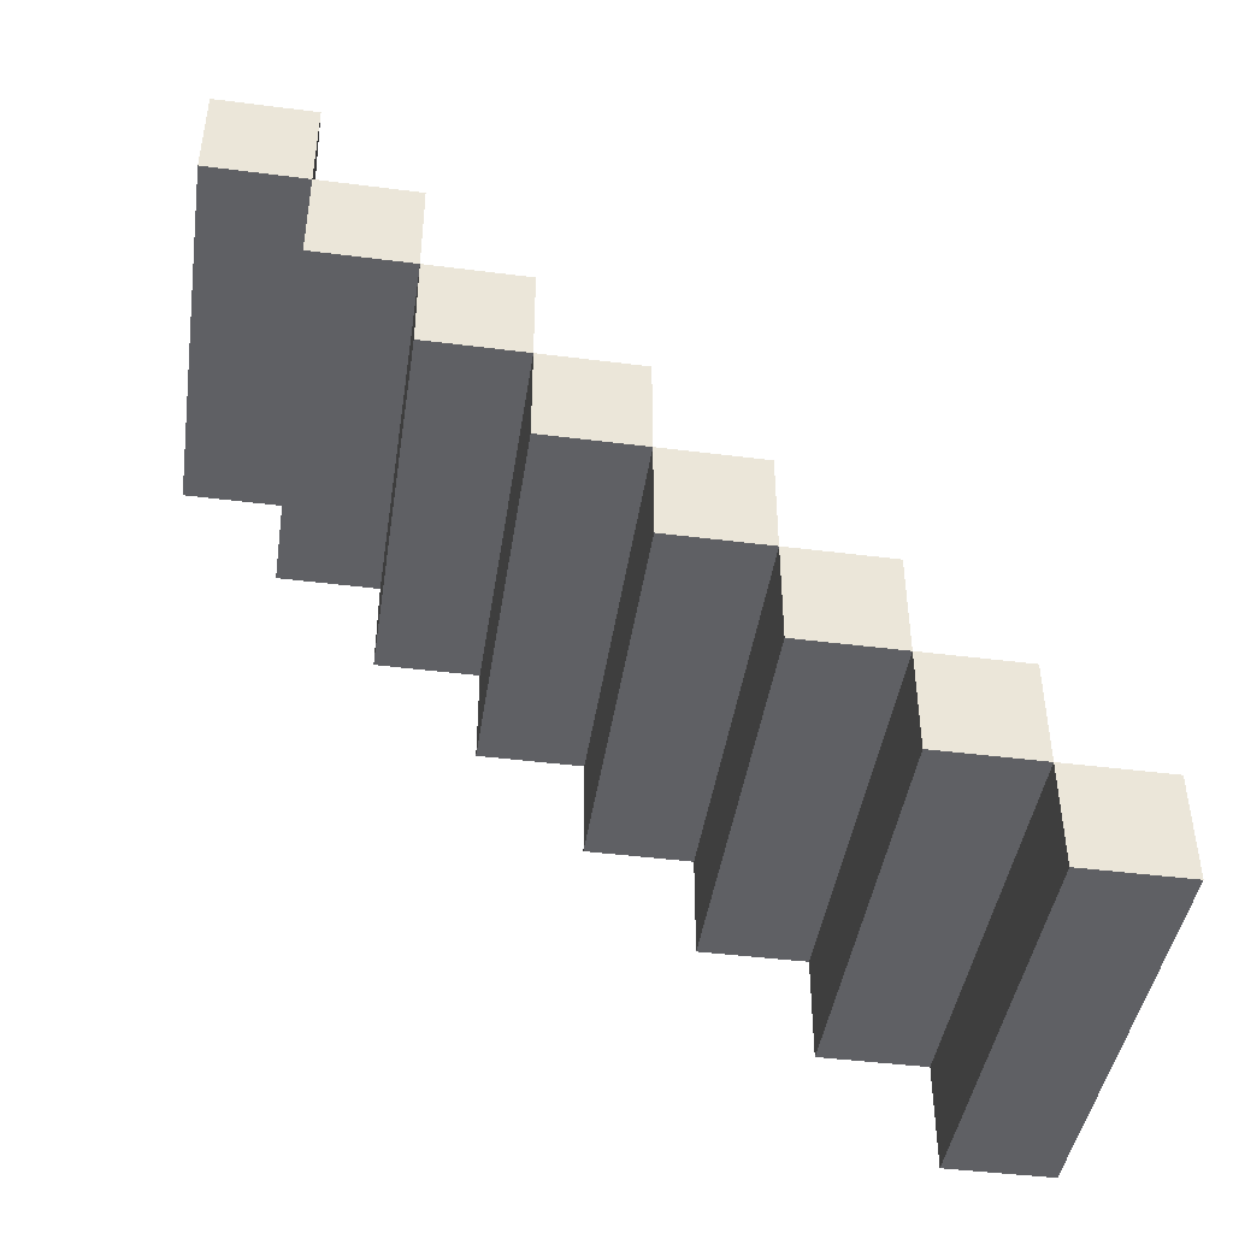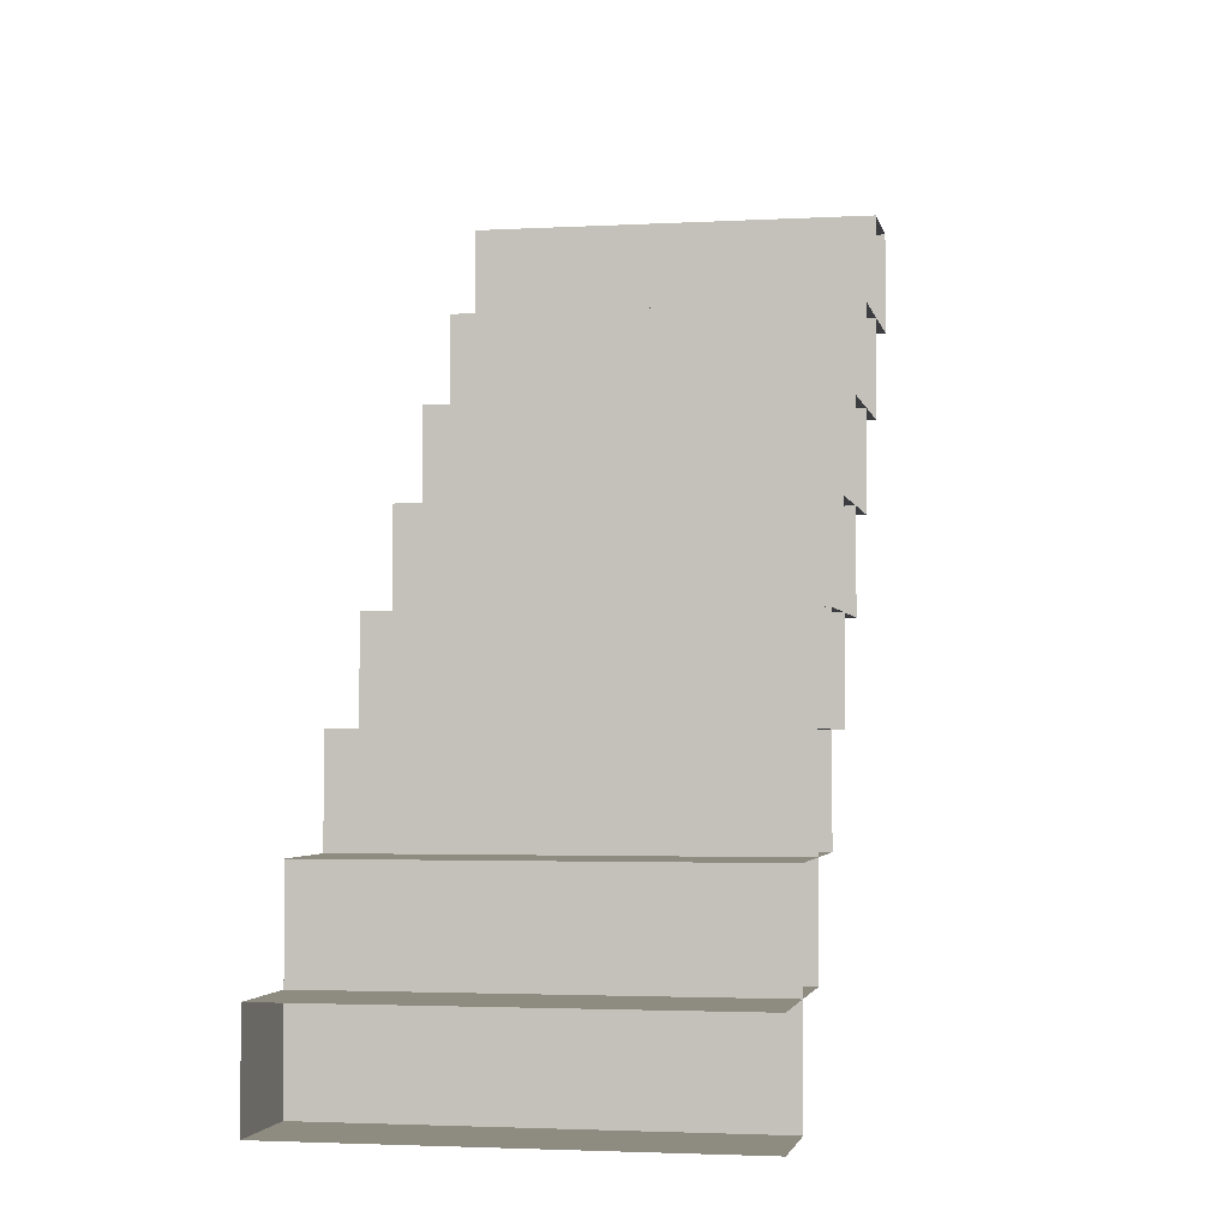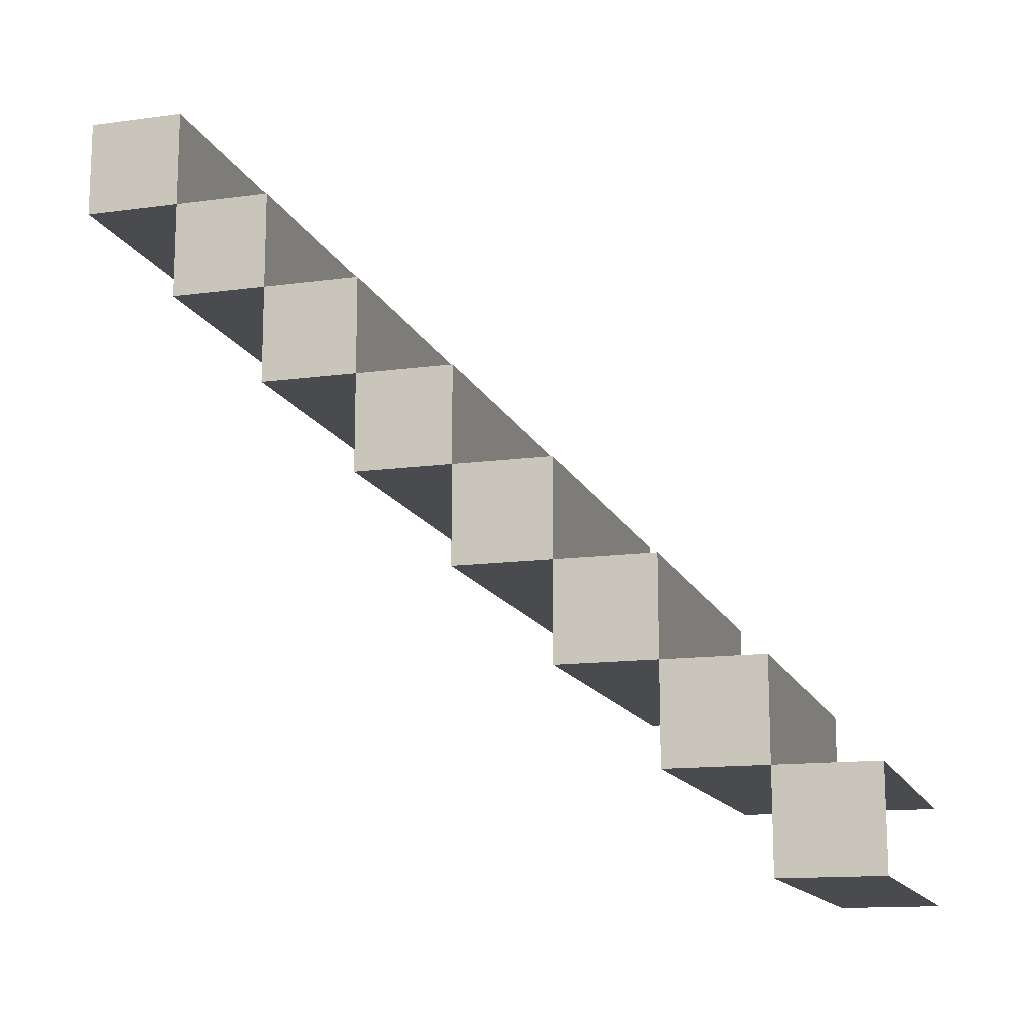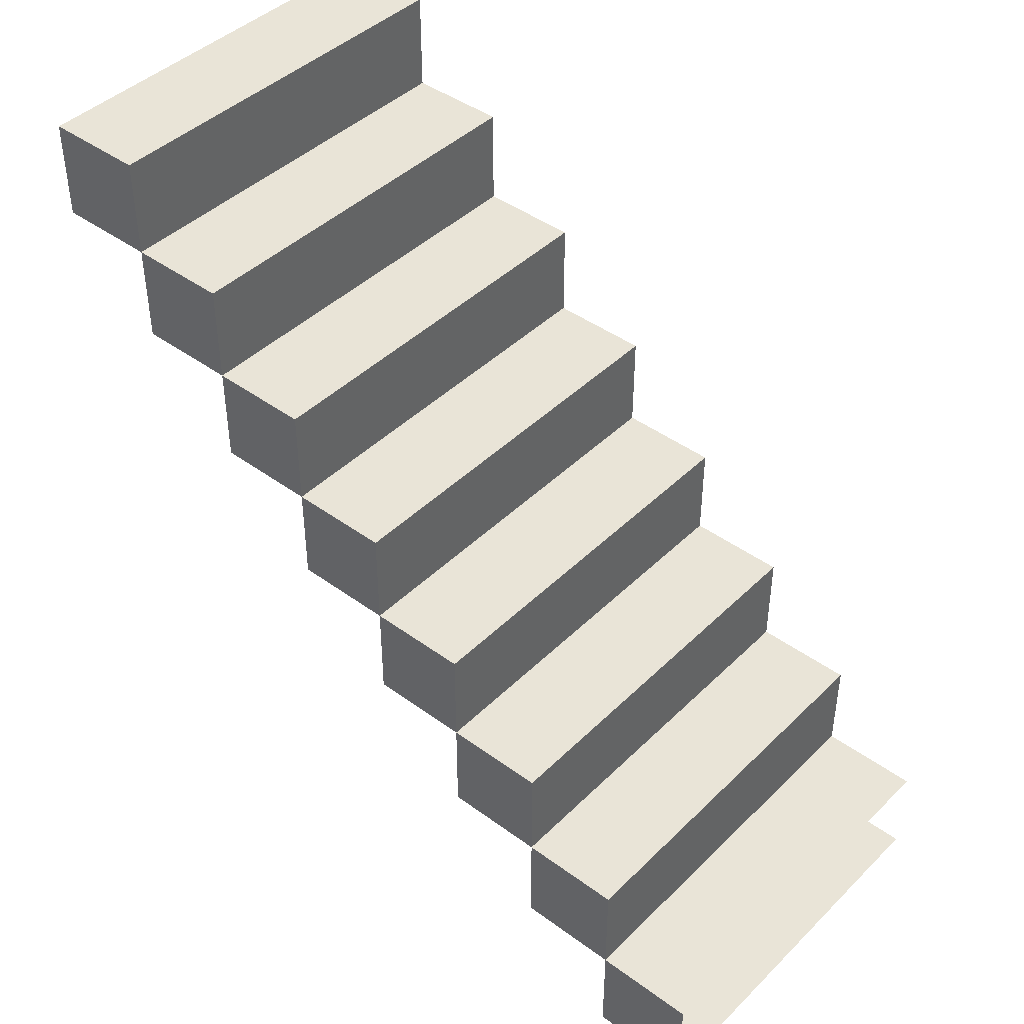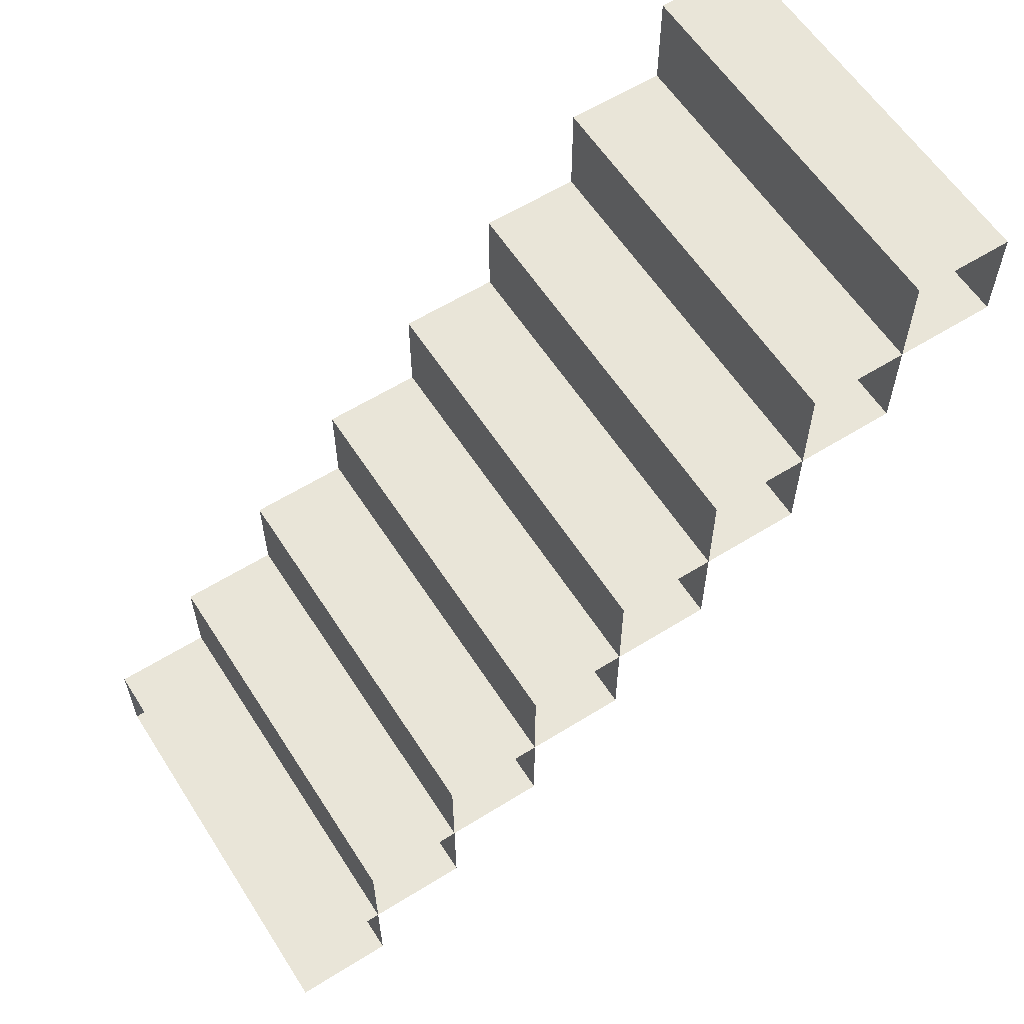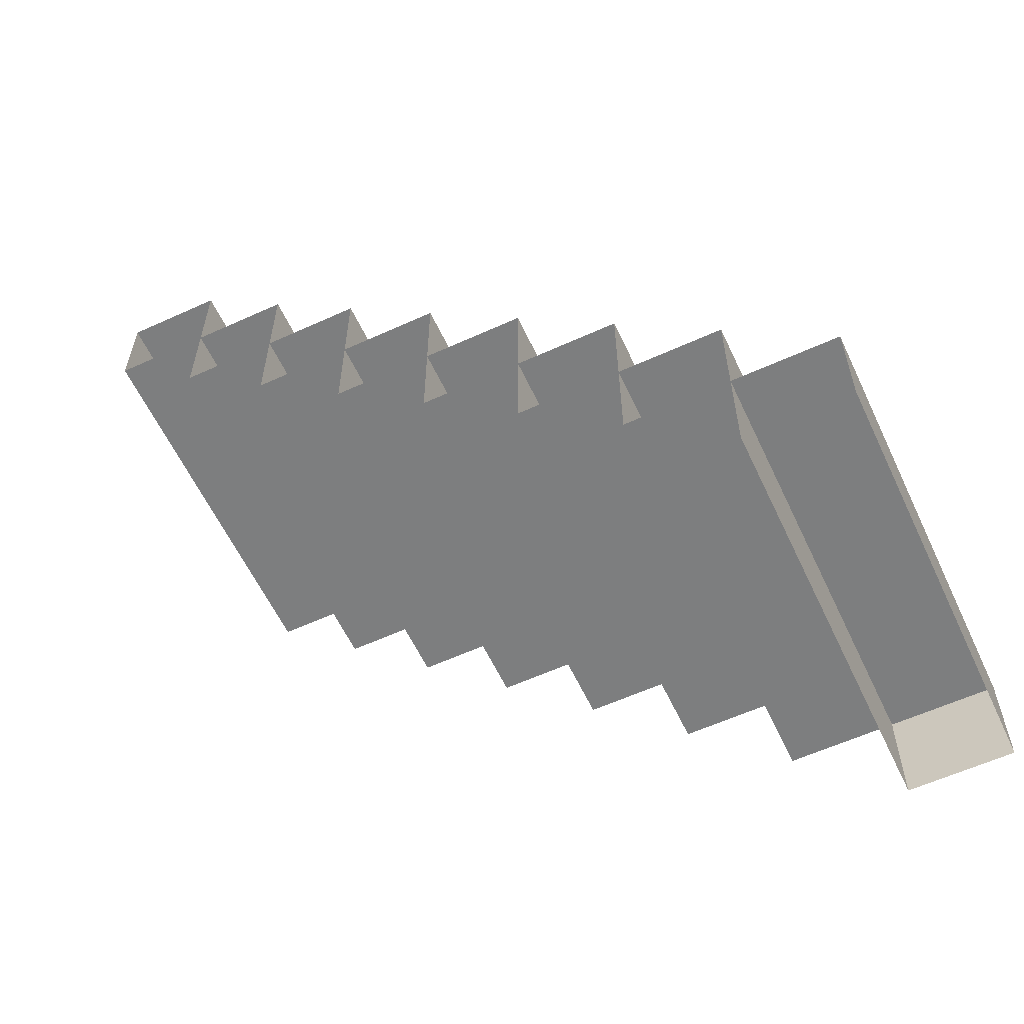
<metadata>
{"format":"obj","ext":"obj","renderer":"f3d","projection":"perspective","resolution":1024,"background":"white","views":[{"elev":-44.1,"azim":-98.5,"up":"+Z"},{"elev":-2.7,"azim":11.0,"up":"+Z"},{"elev":-13.9,"azim":-73.3,"up":"+Z"},{"elev":43.0,"azim":-49.0,"up":"+Z"},{"elev":59.7,"azim":57.4,"up":"+Z"},{"elev":-59.3,"azim":115.1,"up":"+Y"}]}
</metadata>
<code>
g Lestnica
v 7.75 1.6 -4
v 5.75 1.6 -4
v 5.75 1.1 -4
v 7.75 1.1 -4
v 7.75 2.1 -3.5
v 5.75 2.1 -3.5
v 5.75 1.6 -3.5
v 7.75 1.6 -3.5
v 7.75 1.6 -3
v 7.75 1.6 -3.5
v 5.75 1.6 -3.5
v 5.75 1.6 -3
v 7.75 2.6 -3
v 5.75 2.6 -3
v 5.75 2.1 -3
v 7.75 2.1 -3
v 7.75 2.6 -2.5
v 5.75 2.6 -2.5
v 5.75 2.6 -3
v 7.75 2.6 -3
v 5.75 2.6 -2.5
v 7.75 2.6 -2.5
v 7.75 2.1 -2.5
v 5.75 2.1 -2.5
v 7.75 2.1 -2.5
v 7.75 2.1 -3
v 5.75 2.1 -3
v 5.75 2.1 -2.5
v 5.75 2.1 -3
v 5.75 2.6 -3
v 5.75 2.6 -2.5
v 5.75 2.1 -2.5
v 7.75 3.1 -2.5
v 5.75 3.1 -2.5
v 5.75 2.6 -2.5
v 7.75 2.6 -2.5
v 5.75 3.1 -2.5
v 7.75 3.1 -2.5
v 7.75 3.1 -2
v 5.75 3.1 -2
v 5.75 3.1 -2
v 7.75 3.1 -2
v 7.75 2.6 -2
v 5.75 2.6 -2
v 7.75 2.6 -2
v 7.75 2.6 -2.5
v 5.75 2.6 -2.5
v 5.75 2.6 -2
v 5.75 2.6 -2.5
v 5.75 3.1 -2.5
v 5.75 3.1 -2
v 5.75 2.6 -2
v 7.75 3.6 -2
v 5.75 3.6 -2
v 5.75 3.1 -2
v 7.75 3.1 -2
v 5.75 3.6 -2
v 7.75 3.6 -2
v 7.75 3.6 -1.5
v 5.75 3.6 -1.5
v 5.75 3.6 -1.5
v 7.75 3.6 -1.5
v 7.75 3.1 -1.5
v 5.75 3.1 -1.5
v 5.75 3.1 -1.5
v 7.75 3.1 -1.5
v 7.75 3.1 -2
v 5.75 3.1 -2
v 5.75 3.1 -2
v 5.75 3.6 -2
v 5.75 3.6 -1.5
v 5.75 3.1 -1.5
v 7.75 4.1 -1.5
v 5.75 4.1 -1.5
v 5.75 3.6 -1.5
v 7.75 3.6 -1.5
v 5.75 4.1 -1.5
v 7.75 4.1 -1.5
v 7.75 4.1 -1
v 5.75 4.1 -1
v 5.75 4.1 -1
v 7.75 4.1 -1
v 7.75 3.6 -1
v 5.75 3.6 -1
v 7.75 3.6 -1
v 7.75 3.6 -1.5
v 5.75 3.6 -1.5
v 5.75 3.6 -1
v 5.75 3.6 -1.5
v 5.75 4.1 -1.5
v 5.75 4.1 -1
v 5.75 3.6 -1
v 7.75 4.6 -1
v 5.75 4.6 -1
v 5.75 4.1 -1
v 7.75 4.1 -1
v 7.75 4.1 -0.5
v 7.75 4.1 -1
v 5.75 4.1 -1
v 5.75 4.1 -0.5
v 7.75 1.6 -3.5
v 5.75 1.6 -3.5
v 5.75 1.6 -4
v 7.75 1.6 -4
v 5.75 1.6 -3.5
v 7.75 1.6 -3.5
v 7.75 1.1 -3.5
v 5.75 1.1 -3.5
v 5.75 1.1 -4
v 5.75 1.6 -4
v 5.75 1.6 -3.5
v 5.75 1.1 -3.5
v 5.75 2.1 -3.5
v 7.75 2.1 -3.5
v 7.75 2.1 -3
v 5.75 2.1 -3
v 5.75 2.1 -3
v 7.75 2.1 -3
v 7.75 1.6 -3
v 5.75 1.6 -3
v 5.75 1.6 -3.5
v 5.75 2.1 -3.5
v 5.75 2.1 -3
v 5.75 1.6 -3
v 5.75 5.1 -0.5
v 7.75 5.1 -0.5
v 7.75 5.1 -1.192e-07
v 5.75 5.1 0
v 5.75 5.1 0
v 7.75 5.1 -1.192e-07
v 7.75 4.6 -1.192e-07
v 5.75 4.6 0
v 5.75 4.6 -1
v 7.75 4.6 -1
v 7.75 4.6 -0.5
v 5.75 4.6 -0.5
v 5.75 4.6 -0.5
v 7.75 4.6 -0.5
v 7.75 4.1 -0.5
v 5.75 4.1 -0.5
v 5.75 4.1 -1
v 5.75 4.6 -1
v 5.75 4.6 -0.5
v 5.75 4.1 -0.5
v 7.75 5.1 -0.5
v 5.75 5.1 -0.5
v 5.75 4.6 -0.5
v 7.75 4.6 -0.5
v 7.75 4.6 -1.192e-07
v 7.75 4.6 -0.5
v 5.75 4.6 -0.5
v 5.75 4.6 0
v 5.75 4.6 -0.5
v 5.75 5.1 -0.5
v 5.75 5.1 0
v 5.75 4.6 0
g Lestnica_0
f 3 2 1
f 4 3 1
f 7 6 5
f 8 7 5
f 11 10 9
f 12 11 9
f 15 14 13
f 16 15 13
f 19 18 17
f 20 19 17
f 23 22 21
f 24 23 21
f 27 26 25
f 28 27 25
f 31 30 29
f 32 31 29
f 35 34 33
f 36 35 33
f 39 38 37
f 40 39 37
f 43 42 41
f 44 43 41
f 47 46 45
f 48 47 45
f 51 50 49
f 52 51 49
f 55 54 53
f 56 55 53
f 59 58 57
f 60 59 57
f 63 62 61
f 64 63 61
f 67 66 65
f 68 67 65
f 71 70 69
f 72 71 69
f 75 74 73
f 76 75 73
f 79 78 77
f 80 79 77
f 83 82 81
f 84 83 81
f 87 86 85
f 88 87 85
f 91 90 89
f 92 91 89
f 95 94 93
f 96 95 93
f 99 98 97
f 100 99 97
f 103 102 101
f 104 103 101
f 107 106 105
f 108 107 105
f 111 110 109
f 112 111 109
f 115 114 113
f 116 115 113
f 119 118 117
f 120 119 117
f 123 122 121
f 124 123 121
f 127 126 125
f 128 127 125
f 131 130 129
f 132 131 129
f 135 134 133
f 136 135 133
f 139 138 137
f 140 139 137
f 143 142 141
f 144 143 141
f 147 146 145
f 148 147 145
f 151 150 149
f 152 151 149
f 155 154 153
f 156 155 153

</code>
